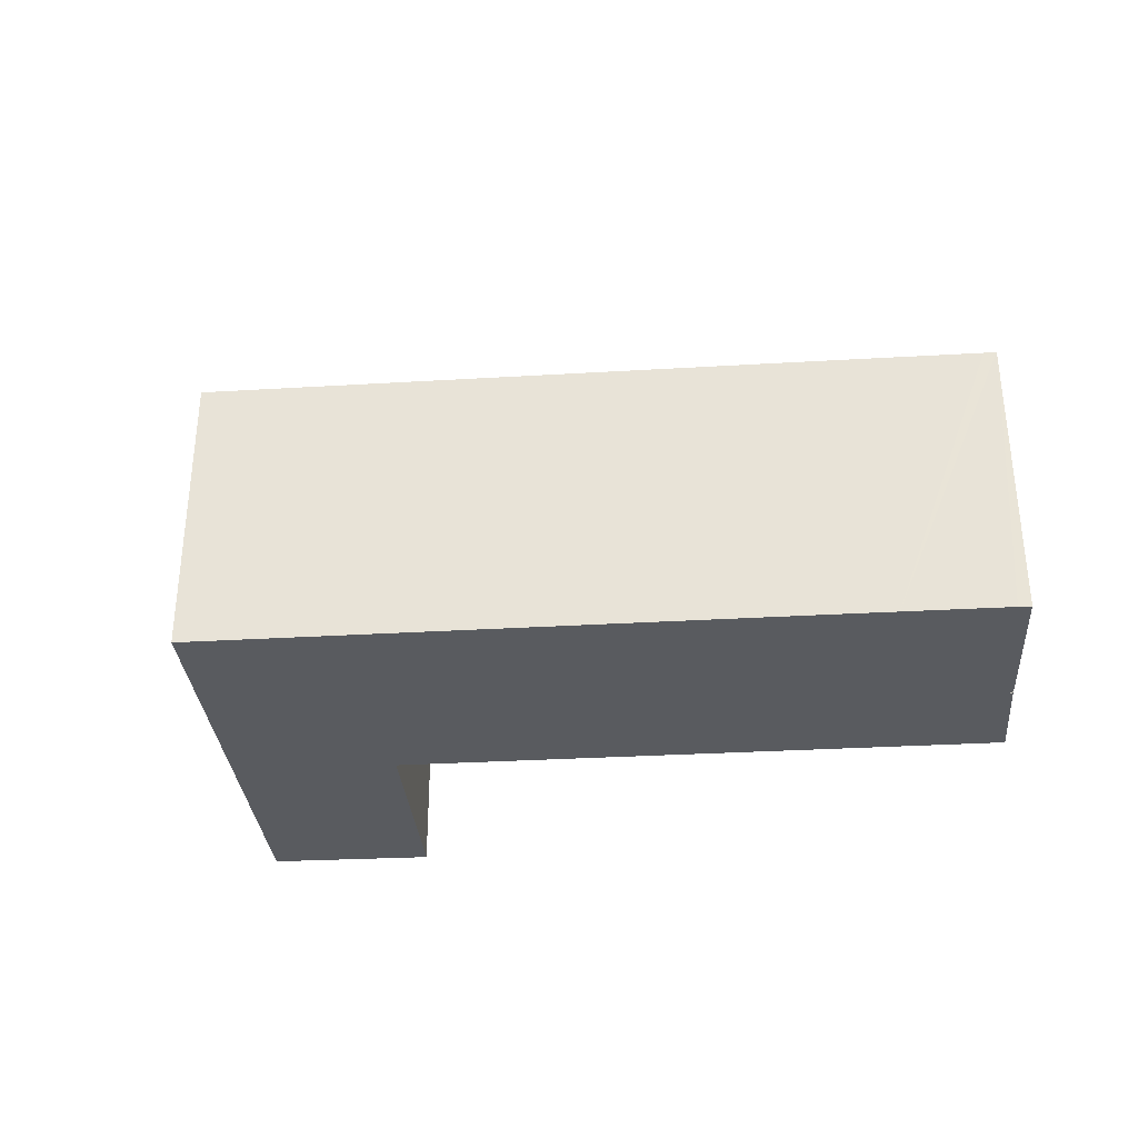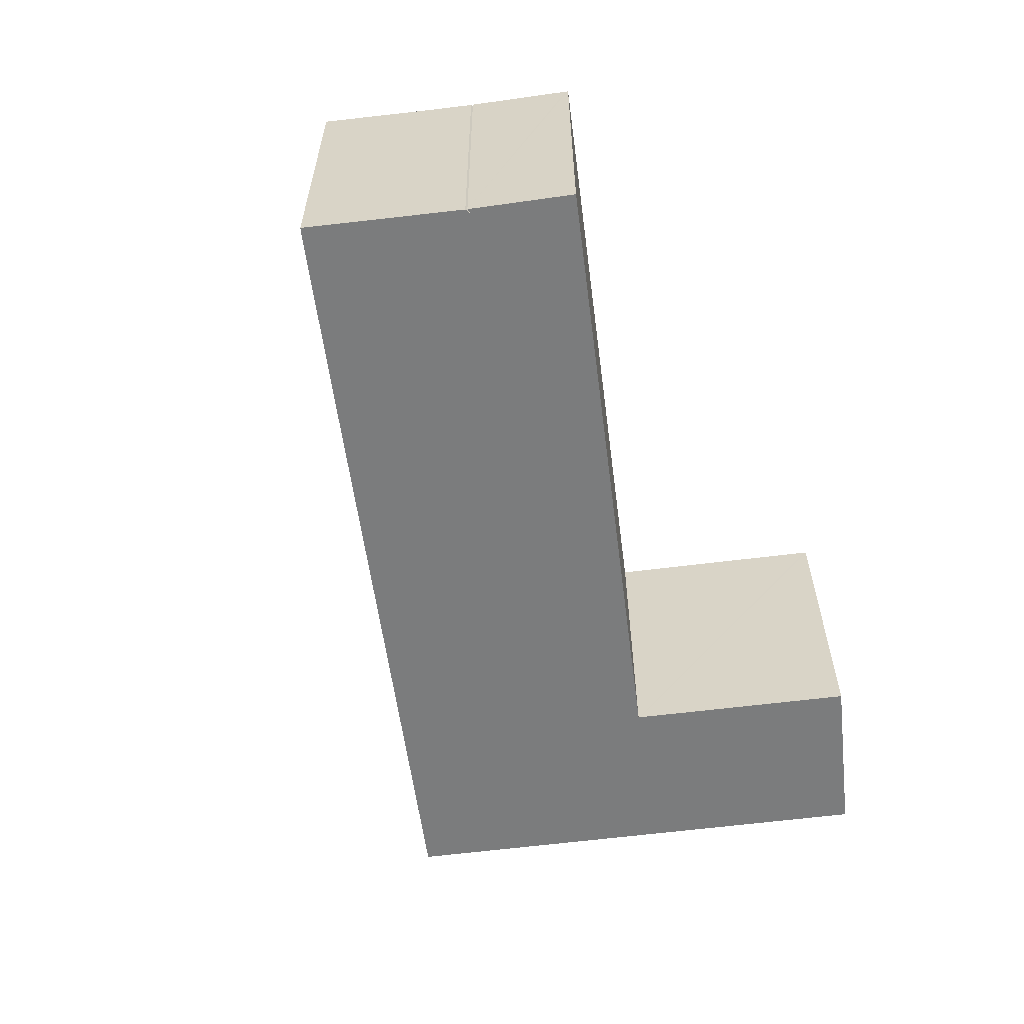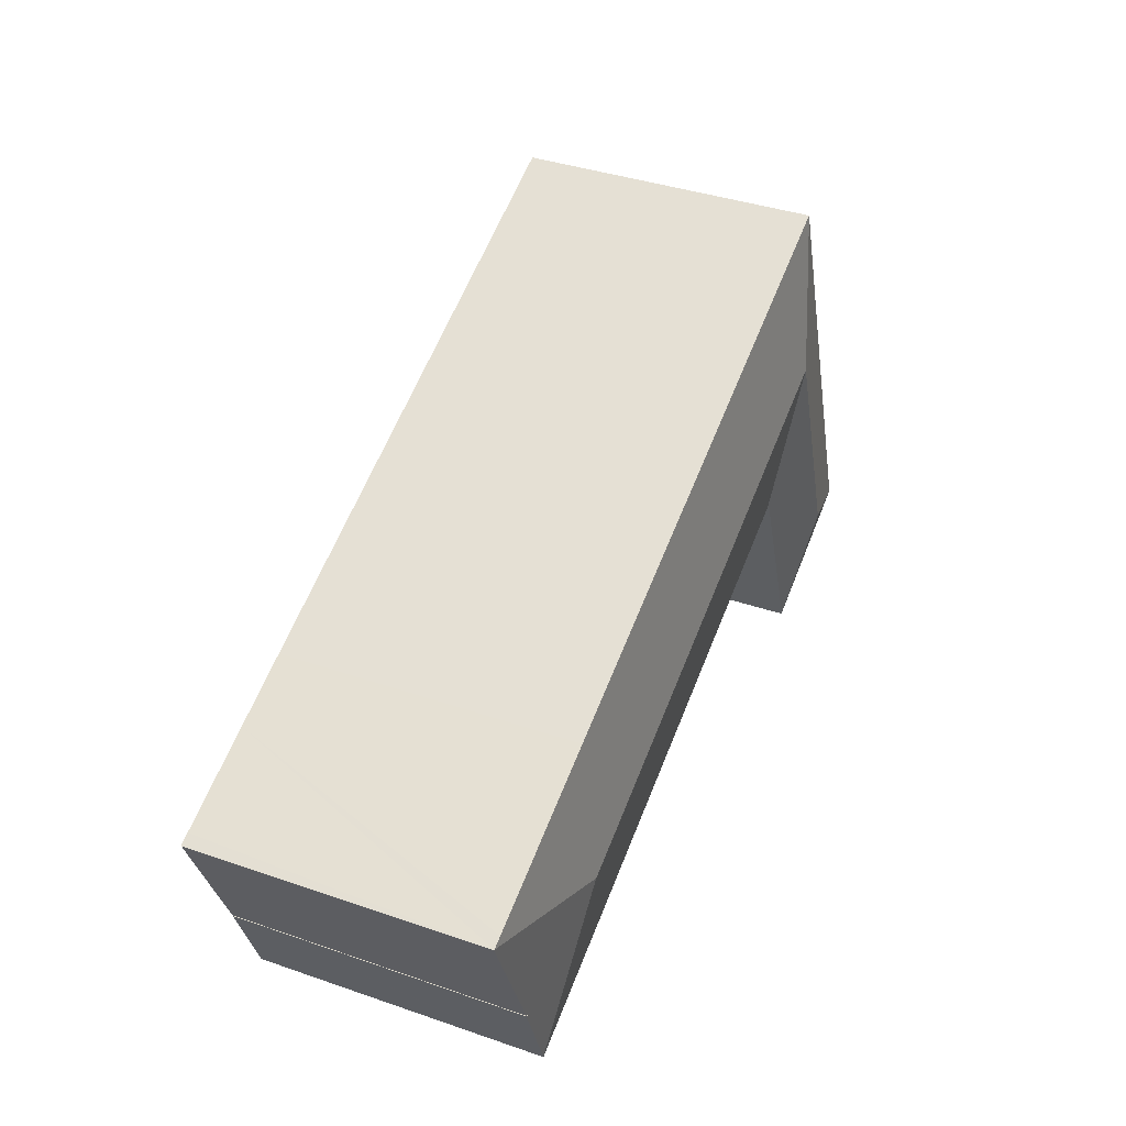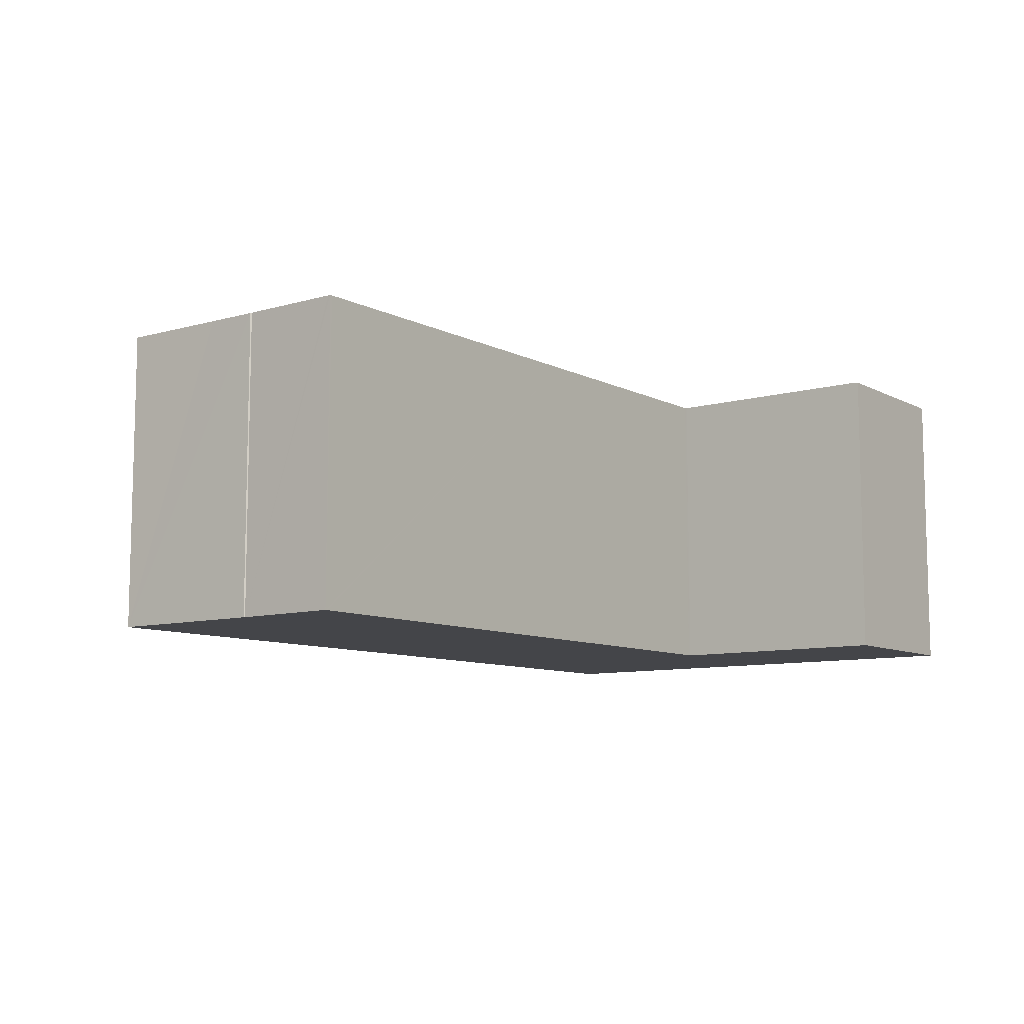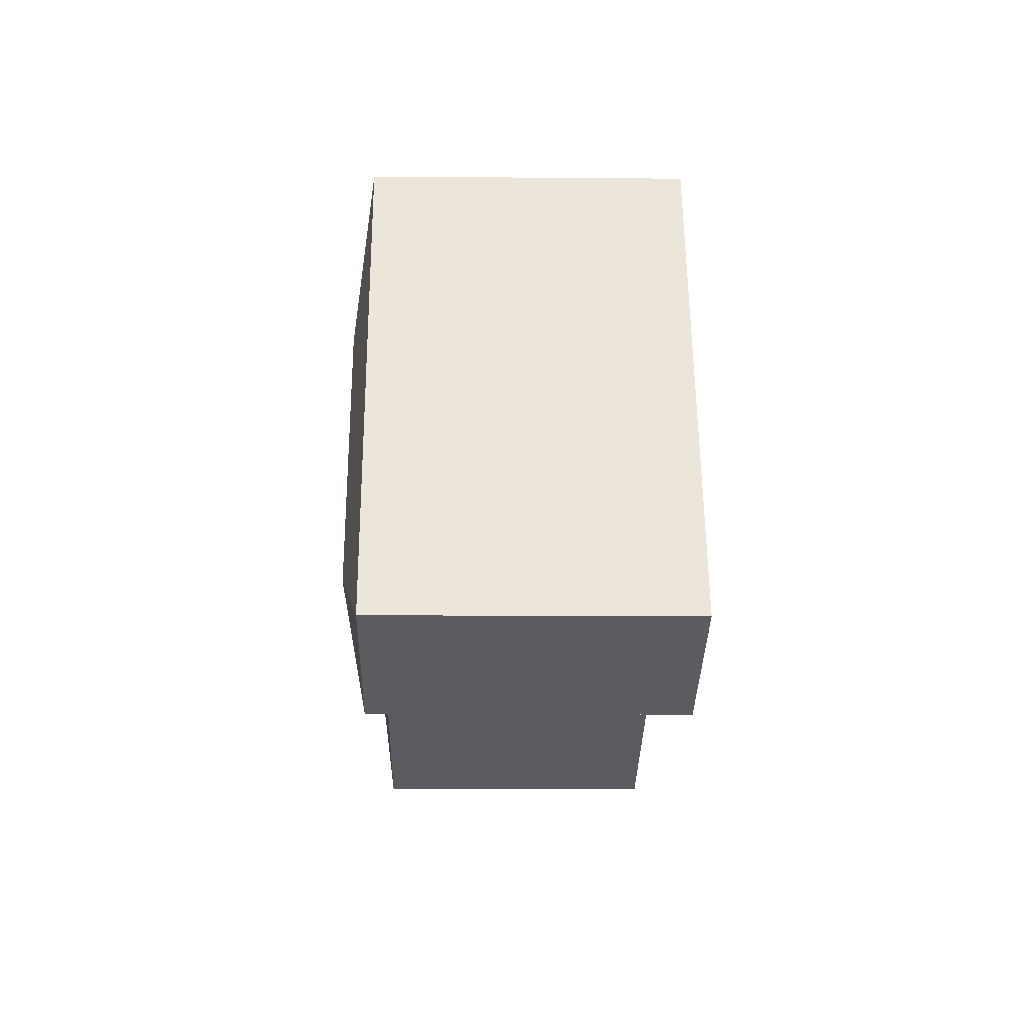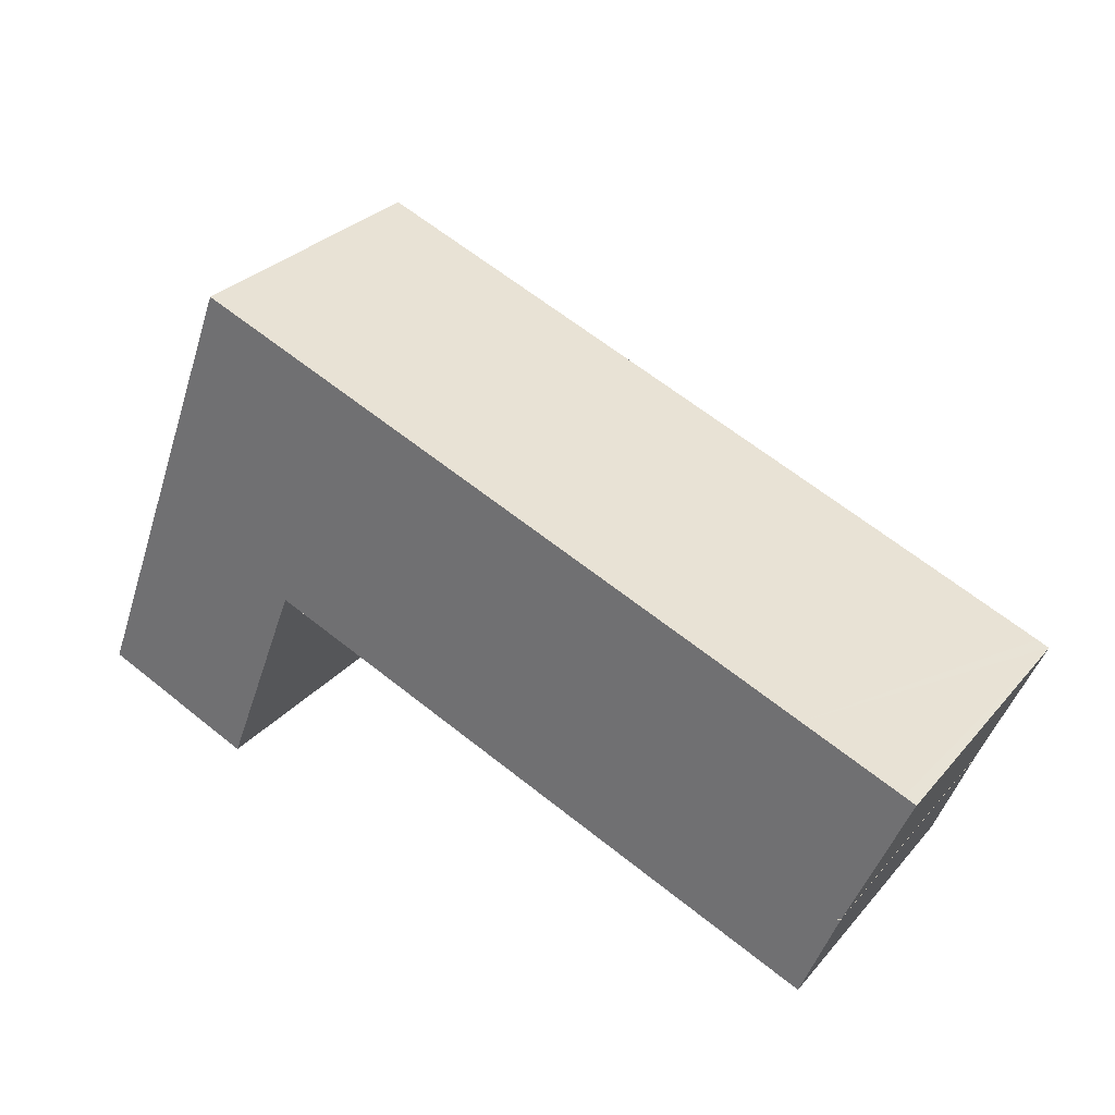
<metadata>
{"format":"obj","ext":"obj","renderer":"f3d","projection":"perspective","resolution":1024,"background":"white","views":[{"elev":-32.7,"azim":25.9,"up":"+Y"},{"elev":-58.6,"azim":118.7,"up":"+Y"},{"elev":38.8,"azim":113.4,"up":"+Z"},{"elev":-9.1,"azim":148.4,"up":"+Y"},{"elev":-12.2,"azim":-91.1,"up":"+Z"},{"elev":29.9,"azim":32.8,"up":"+Z"}]}
</metadata>
<code>
v  62.55 21.65 1.19
v  62.82 21.62 1.214
v  60.33 21.59 -5.717
v  62.91 21.6 1.232
v  60.27 21.59 -5.875
v  54.76 22.99 6.672
v  62.6 21.65 1.244
v  62.96 21.6 1.367
v  64.34 21.6 4.863
v  67.27 21.59 12.17
v  67.3 21.59 12.16
v  60.11 21.58 -5.842
v  60.26 21.58 -5.902
v  58.46 21.58 -5.199
v  35.47 21.59 3.75
v  21.27 22.99 19.67
v  17.79 21.59 10.63
v  17.72 21.59 10.66
v  15.26 22.99 22
v  8.166 22.99 3.553
v  17.53 21.62 10.61
v  11.68 21.63 -4.518
v  11.74 22.99 12.86
v  17.58 21.62 10.72
v  0.617 21.59 -0.248
v  11.62 21.59 -4.679
v  0 21.59 1.322e-15
v  0.567 21.59 -0.228
v  5.824 21.59 15.15
v  12.8 21.59 33.31
v  12.81 21.59 33.34
v  66.42 21.59 12.52
v  59.13 21.59 15.37
v  53.93 21.59 17.4
v  24.74 21.59 28.71
v  11.62 2.865e-16 -4.679
v  0.617 1.519e-17 -0.248
v  0 0 0
v  0.567 1.396e-17 -0.228
v  62.6 -7.617e-17 1.244
v  62.96 -8.37e-17 1.367
v  60.26 3.614e-16 -5.902
v  60.11 3.577e-16 -5.842
v  58.46 3.183e-16 -5.199
v  35.47 -2.296e-16 3.75
v  17.79 -6.51e-16 10.63
v  17.72 -6.527e-16 10.66
v  17.58 -6.562e-16 10.72
v  5.824 -9.279e-16 15.15
v  12.8 -2.039e-15 33.31
v  12.81 -2.041e-15 33.34
v  24.74 -1.758e-15 28.71
v  53.93 -1.065e-15 17.4
v  59.13 -9.41e-16 15.37
v  66.42 -7.665e-16 12.52
v  67.3 -7.445e-16 12.16
v  67.27 -7.454e-16 12.17
v  62.55 -7.287e-17 1.19
v  62.82 -7.434e-17 1.214
v  62.91 -7.544e-17 1.232
v  64.34 -2.978e-16 4.863
v  60.27 3.597e-16 -5.875
v  60.33 3.501e-16 -5.717
v  17.53 -6.496e-16 10.61
v  11.68 2.766e-16 -4.518
g defaultobject
f 1 2 3
f 4 3 2
f 5 6 3
f 1 3 6
f 7 1 6
f 8 7 6
f 9 8 6
f 10 9 6
f 11 9 10
f 12 5 13
f 5 12 6
f 6 12 14
f 6 14 15
f 6 15 16
f 16 15 17
f 16 17 18
f 16 18 19
f 20 21 22
f 21 20 23
f 21 23 24
f 24 19 18
f 19 24 23
f 25 22 26
f 22 25 20
f 20 25 27
f 27 25 28
f 29 20 27
f 20 29 23
f 23 29 30
f 23 30 19
f 19 30 31
f 6 32 10
f 32 6 33
f 33 6 34
f 34 6 35
f 35 6 31
f 31 6 16
f 31 16 19
f 36 25 26
f 25 36 28
f 28 36 27
f 27 36 37
f 27 37 38
f 38 37 39
f 8 40 7
f 40 8 41
f 42 12 13
f 12 42 14
f 14 42 15
f 15 42 43
f 15 43 44
f 15 44 45
f 15 45 17
f 17 45 46
f 17 46 18
f 18 46 24
f 24 46 47
f 24 47 48
f 38 29 27
f 29 38 49
f 29 49 30
f 30 49 50
f 30 50 31
f 31 50 51
f 51 35 31
f 35 51 52
f 35 52 34
f 34 52 53
f 34 53 33
f 33 53 32
f 32 53 54
f 32 54 10
f 10 54 55
f 10 55 11
f 11 55 56
f 56 55 57
f 58 2 1
f 2 58 59
f 59 4 2
f 4 59 60
f 56 9 11
f 9 56 8
f 8 56 41
f 41 56 61
f 60 3 4
f 3 60 5
f 5 60 13
f 13 60 62
f 13 62 42
f 62 60 63
f 48 21 24
f 21 48 22
f 22 48 26
f 26 48 64
f 26 64 36
f 36 64 65
f 7 58 1
f 58 7 40
f 62 43 42
f 43 62 63
f 43 63 44
f 44 63 60
f 44 60 59
f 44 59 58
f 58 45 44
f 45 58 40
f 45 40 41
f 45 41 61
f 45 61 56
f 45 56 47
f 47 56 57
f 47 57 55
f 47 55 54
f 47 54 48
f 65 37 36
f 37 65 64
f 37 64 39
f 39 64 38
f 38 64 49
f 49 64 48
f 49 48 54
f 49 54 53
f 49 53 52
f 49 52 50
f 50 52 51

</code>
